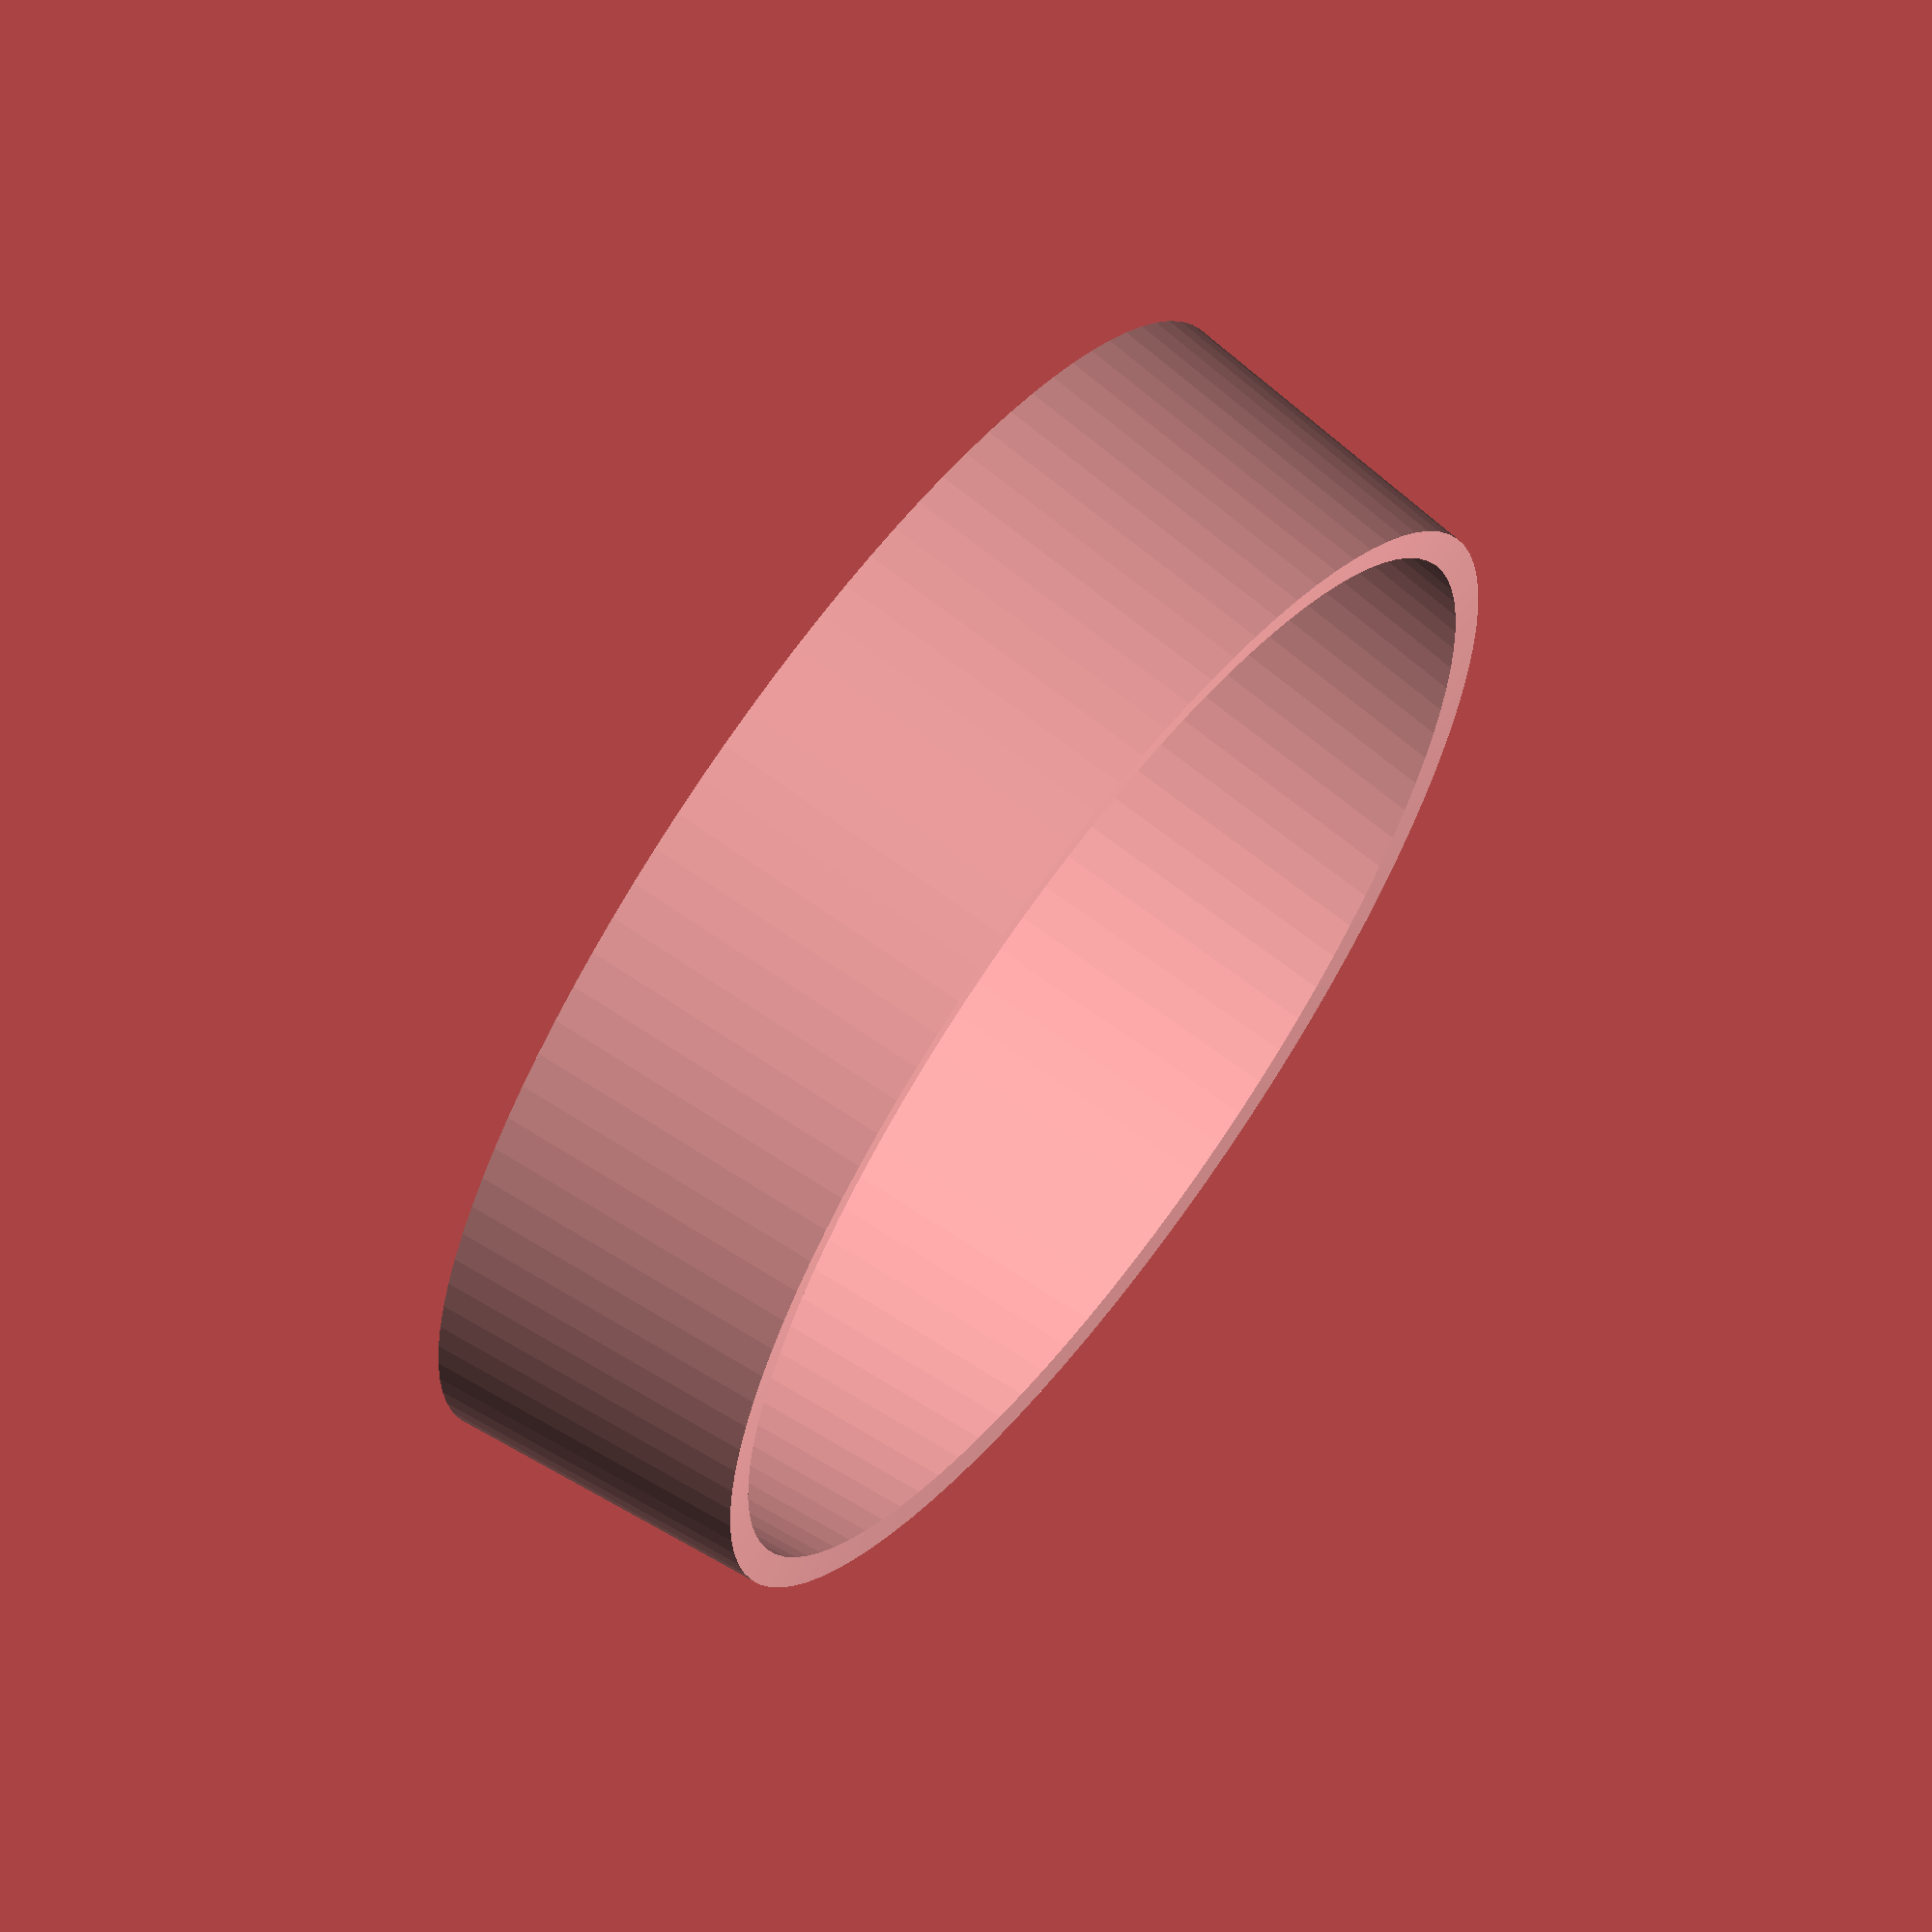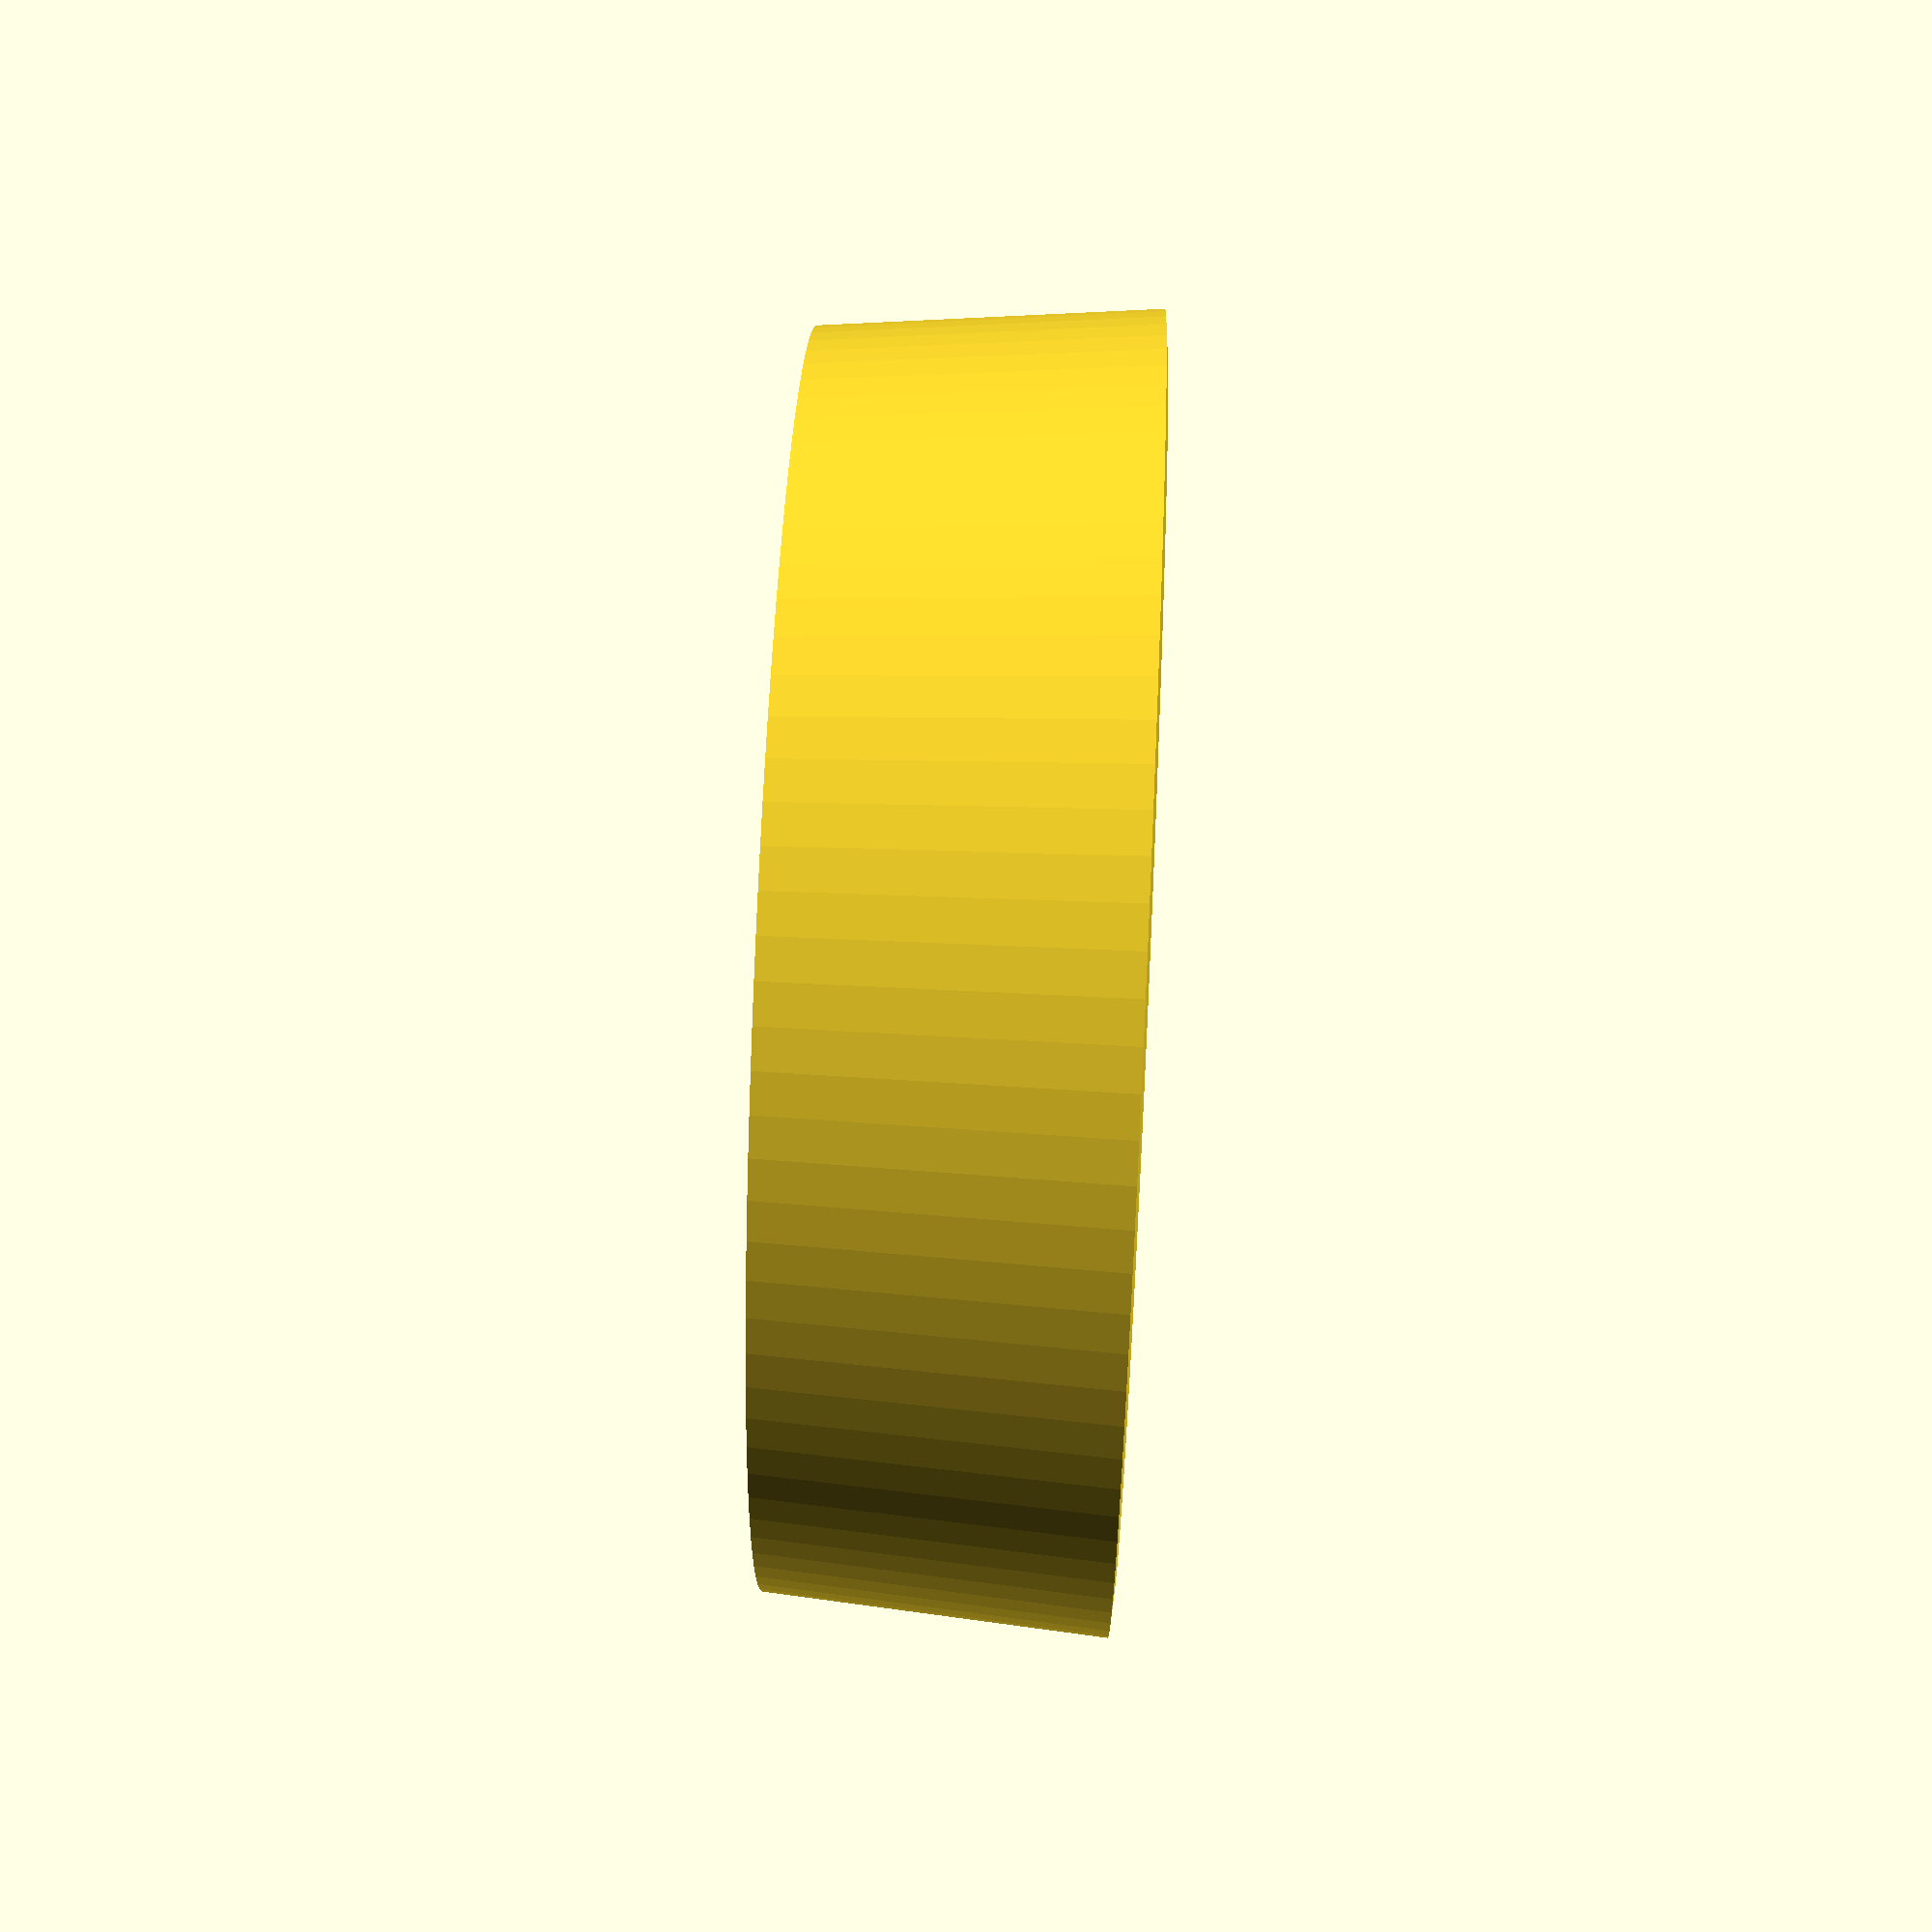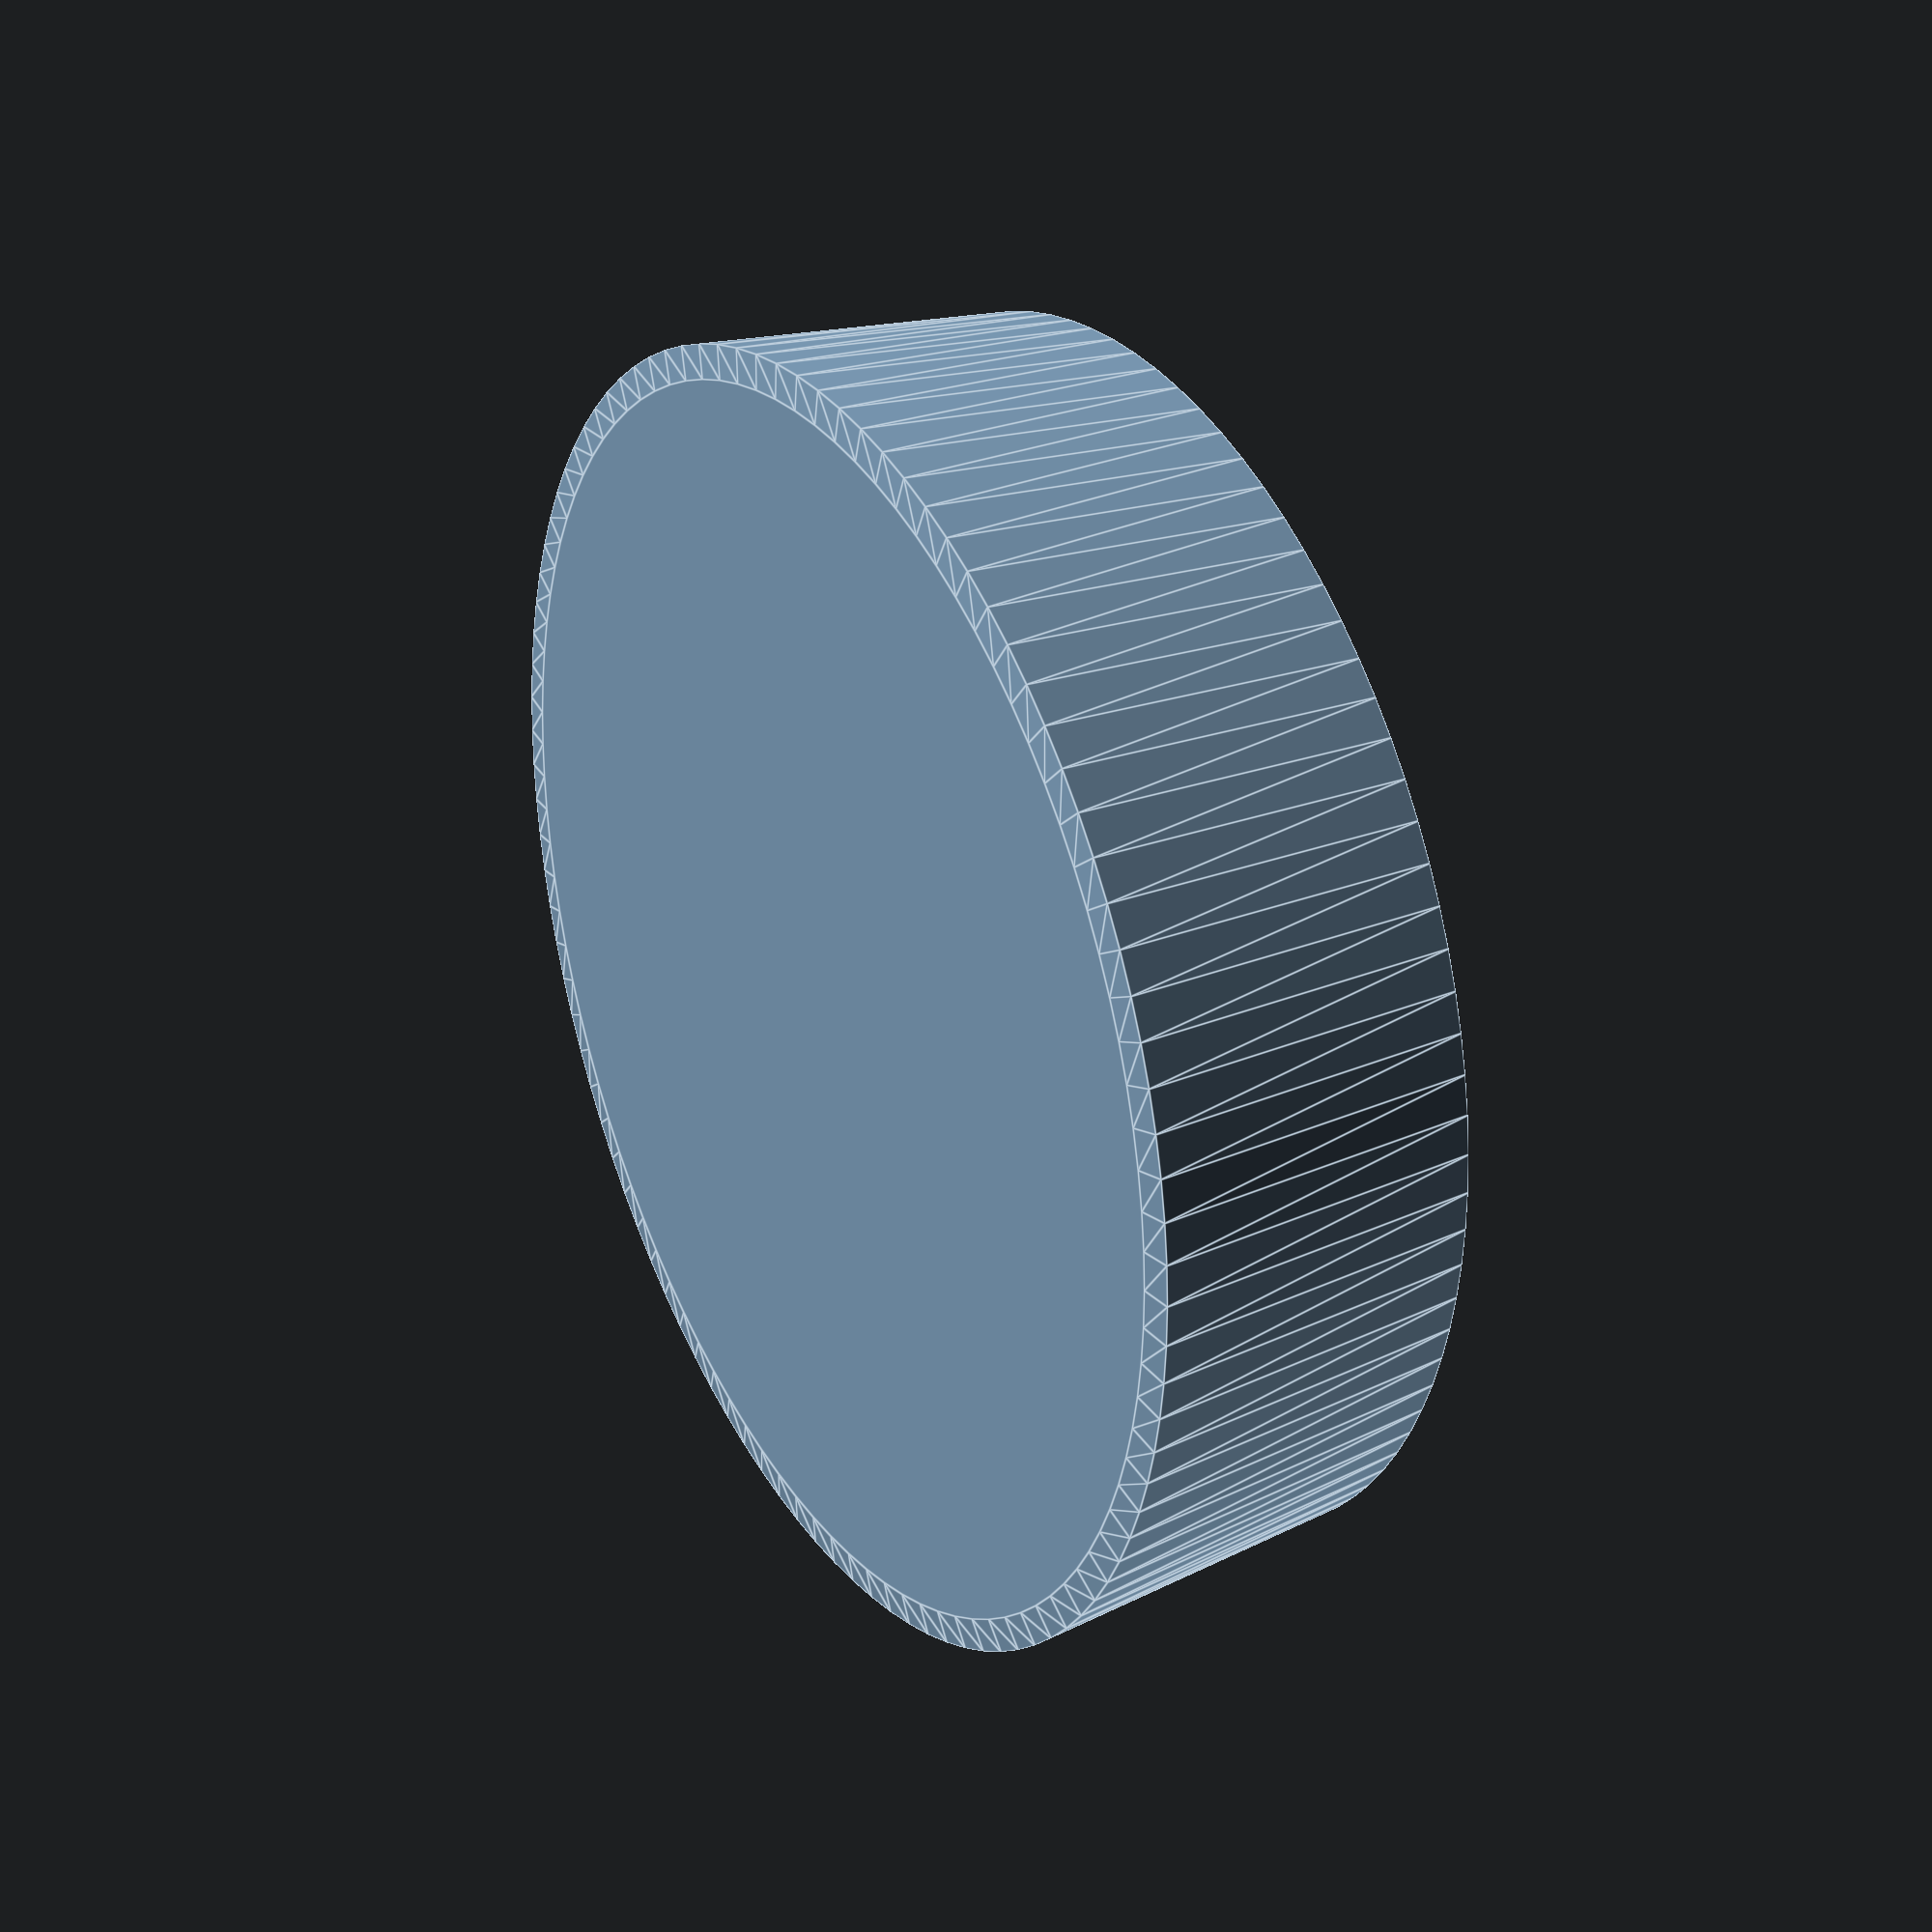
<openscad>
diameter=36.5;
z_dim=9.0;
angle=5;
thickness=1;
$fn=100;

module maincylinder(){
cylinder(h=thickness,d=diameter,center=false, $fn=100);
}

module borders(){
rotate_extrude(){
    translate([diameter/2,0,0]) rotate([0,0,angle]) square([thickness,z_dim+thickness]);
} }

maincylinder();
borders();
</openscad>
<views>
elev=114.2 azim=74.3 roll=233.5 proj=o view=wireframe
elev=294.2 azim=224.1 roll=92.7 proj=p view=wireframe
elev=331.2 azim=167.2 roll=240.5 proj=p view=edges
</views>
